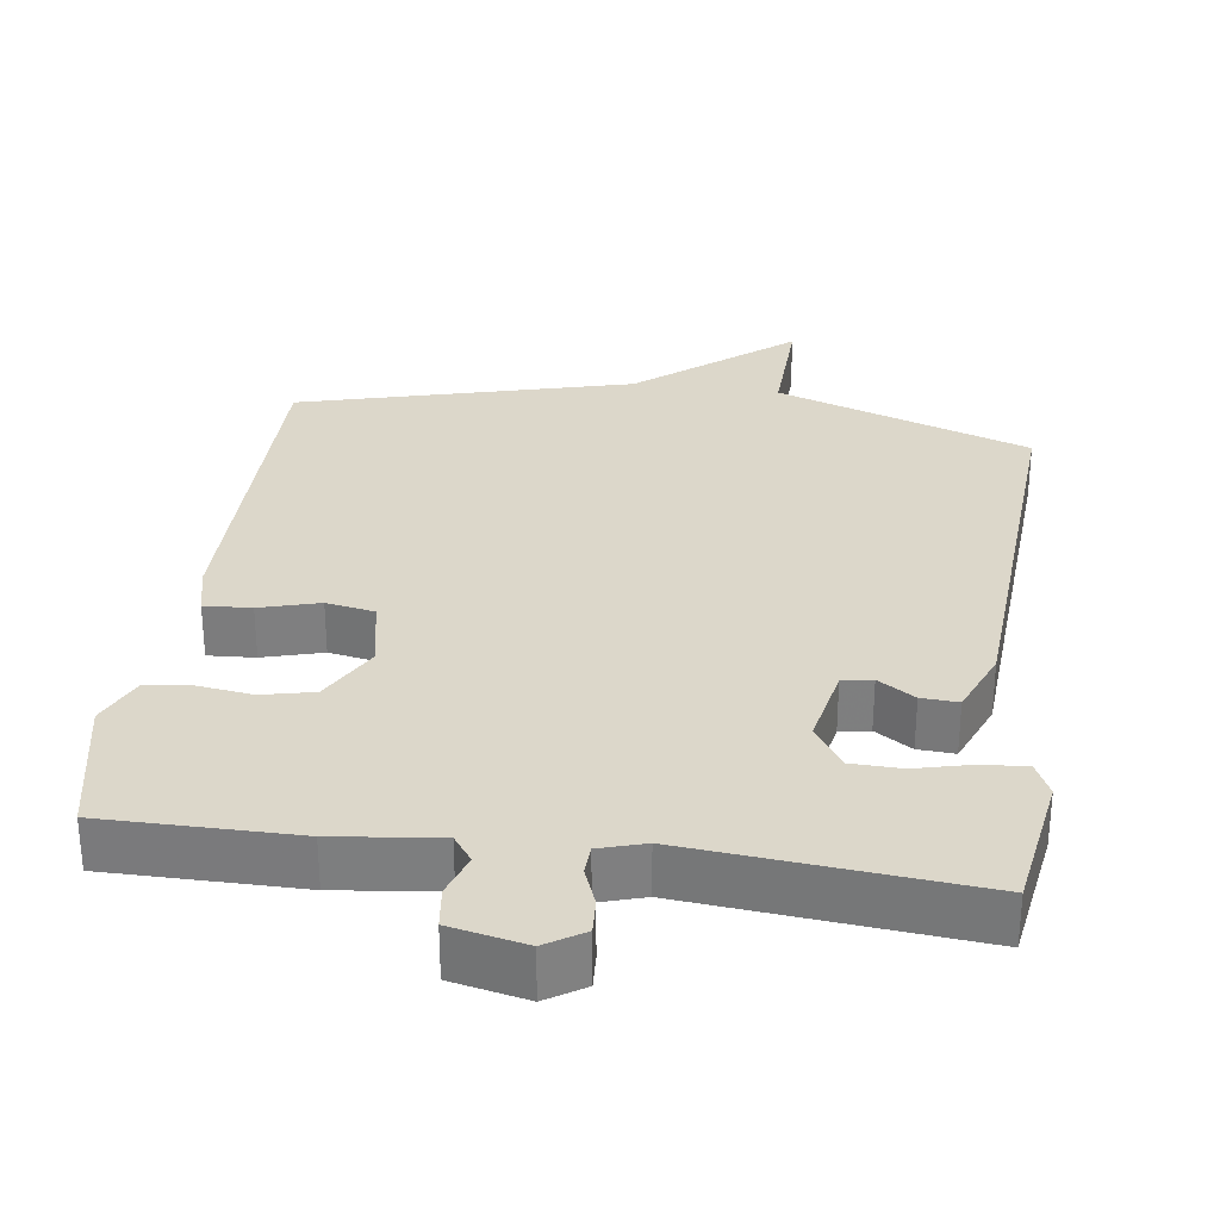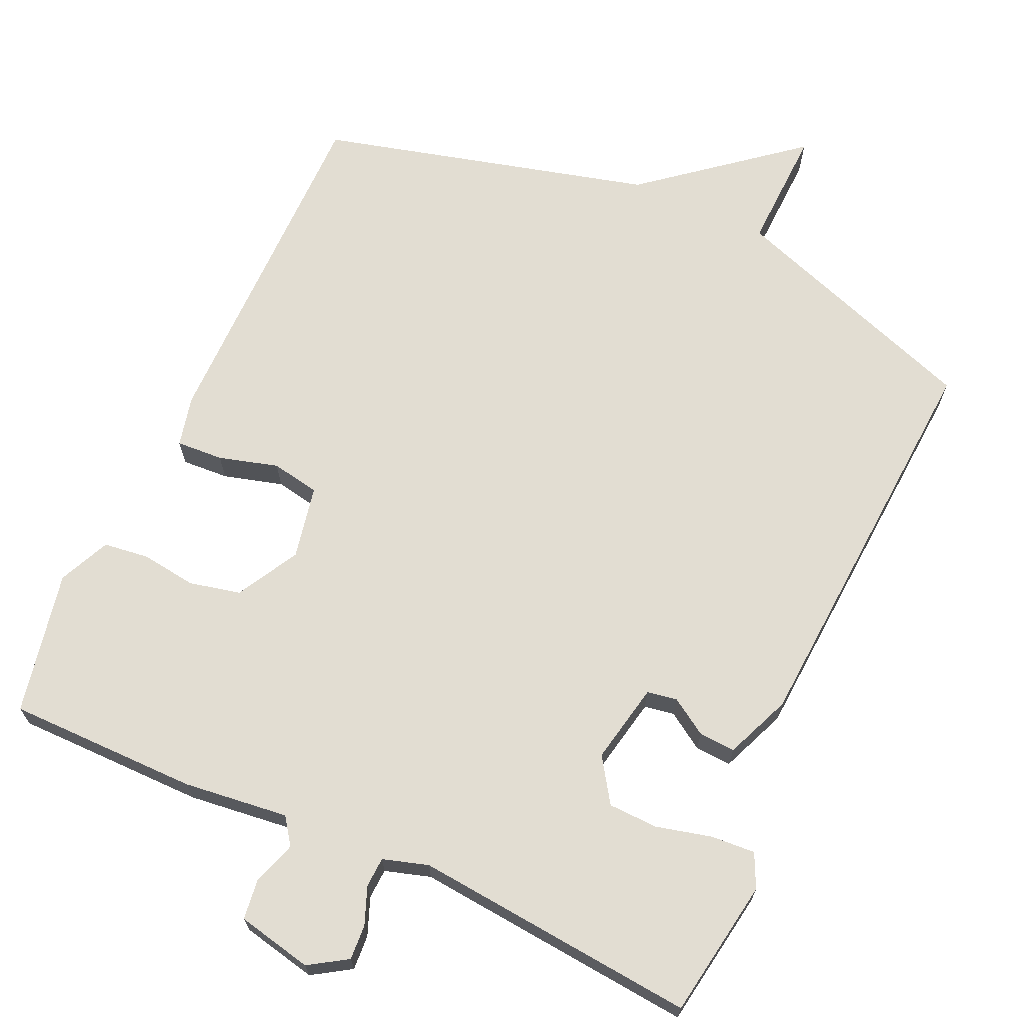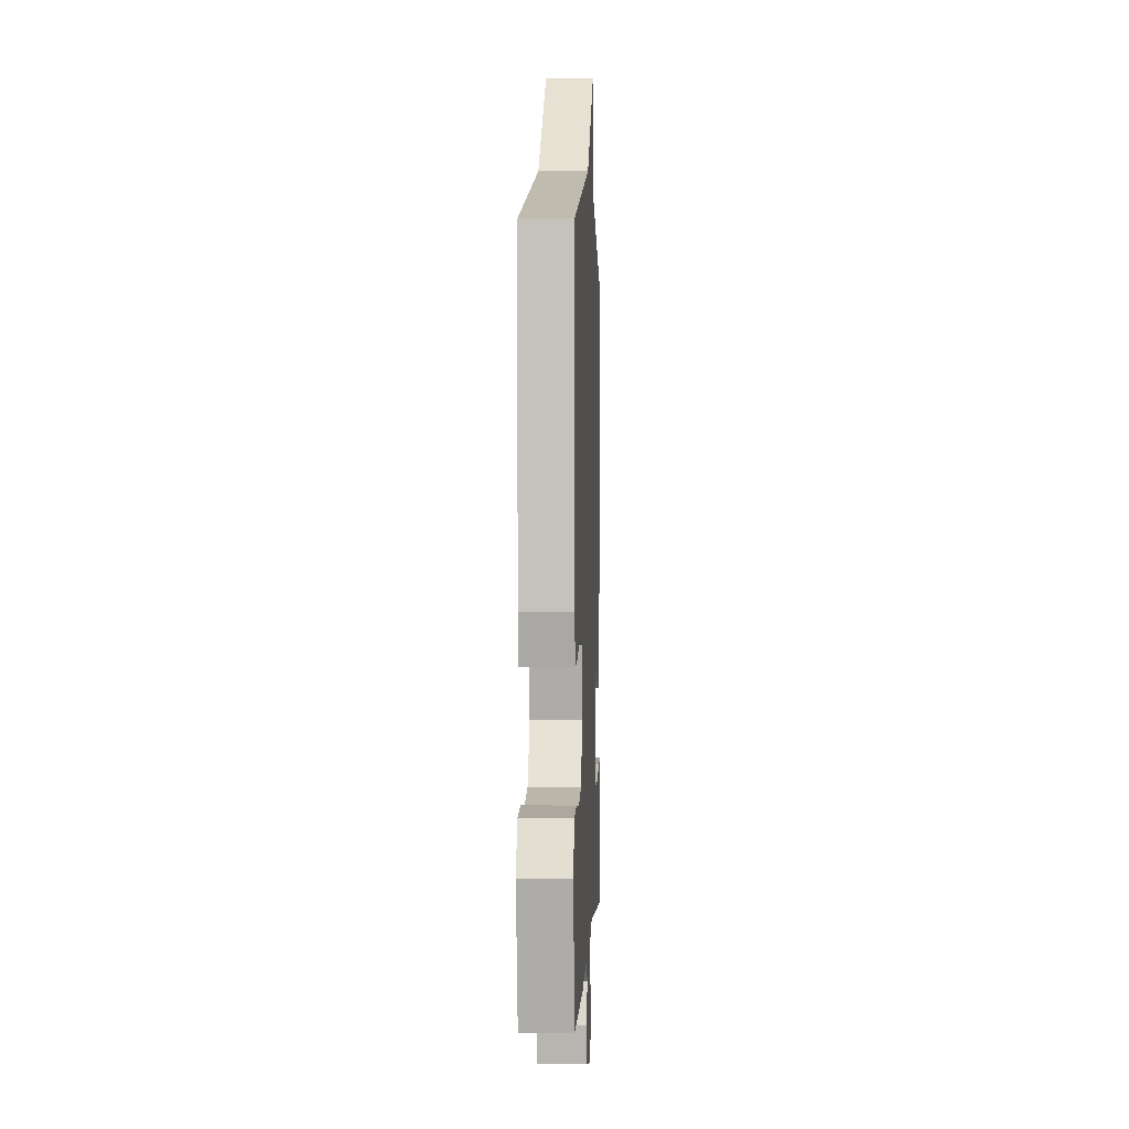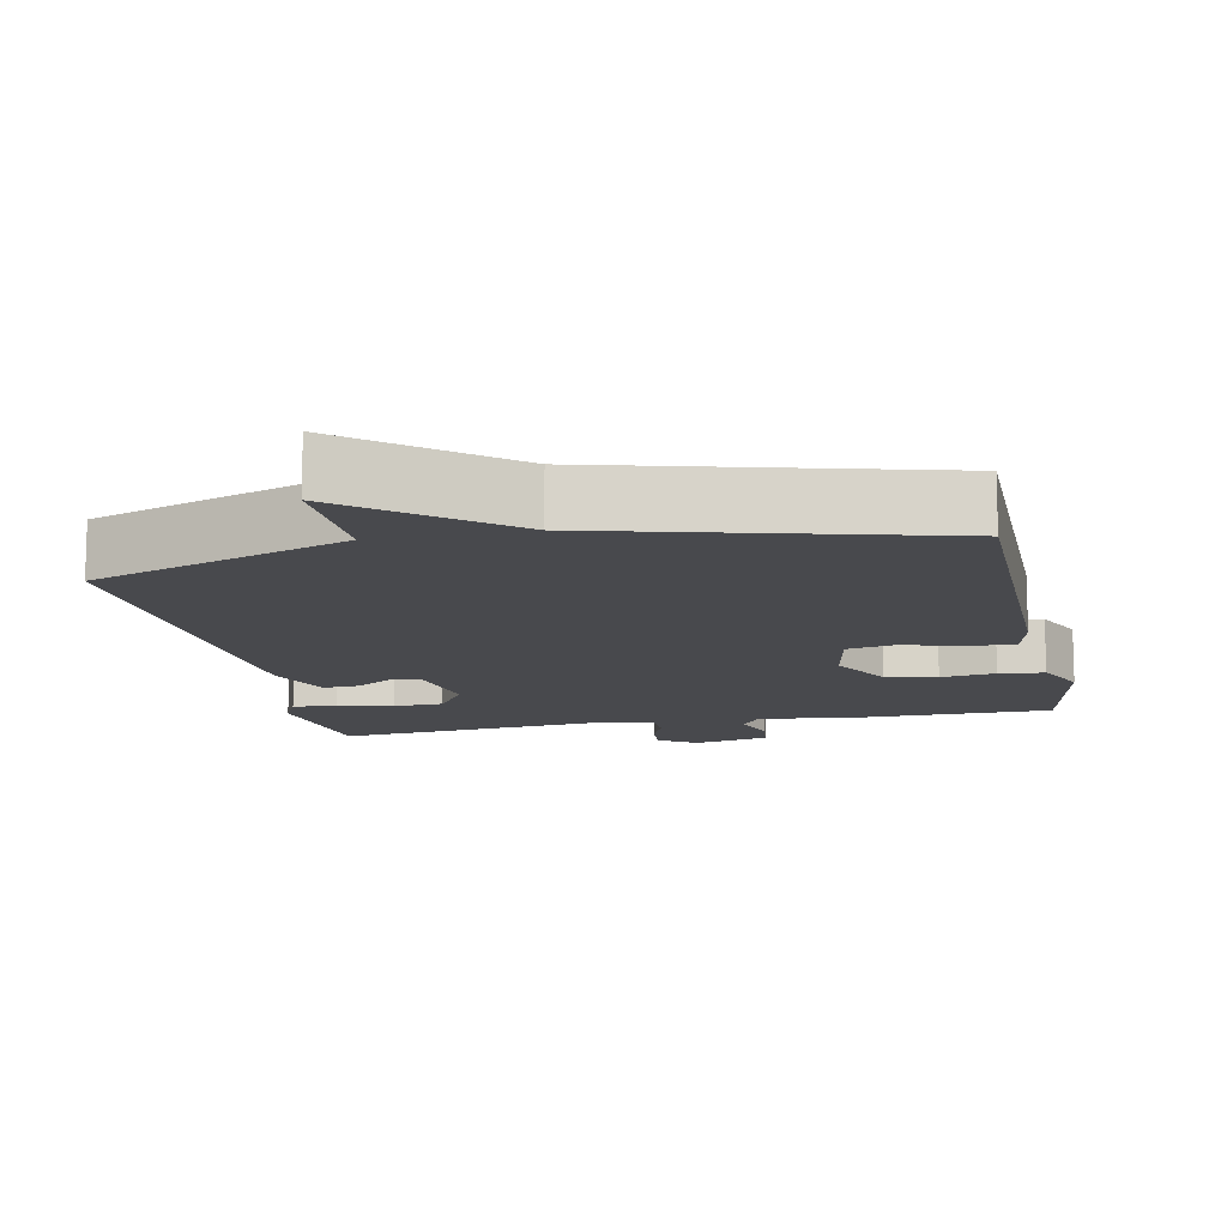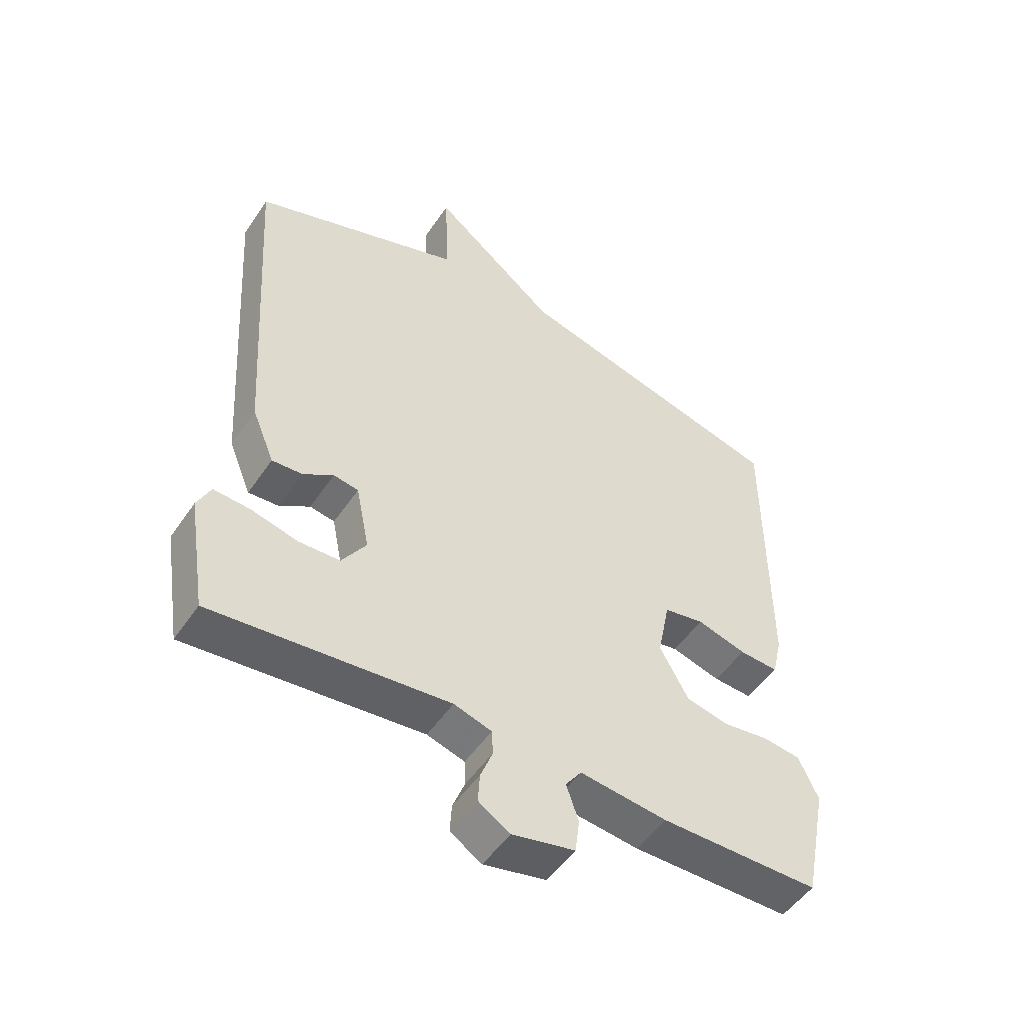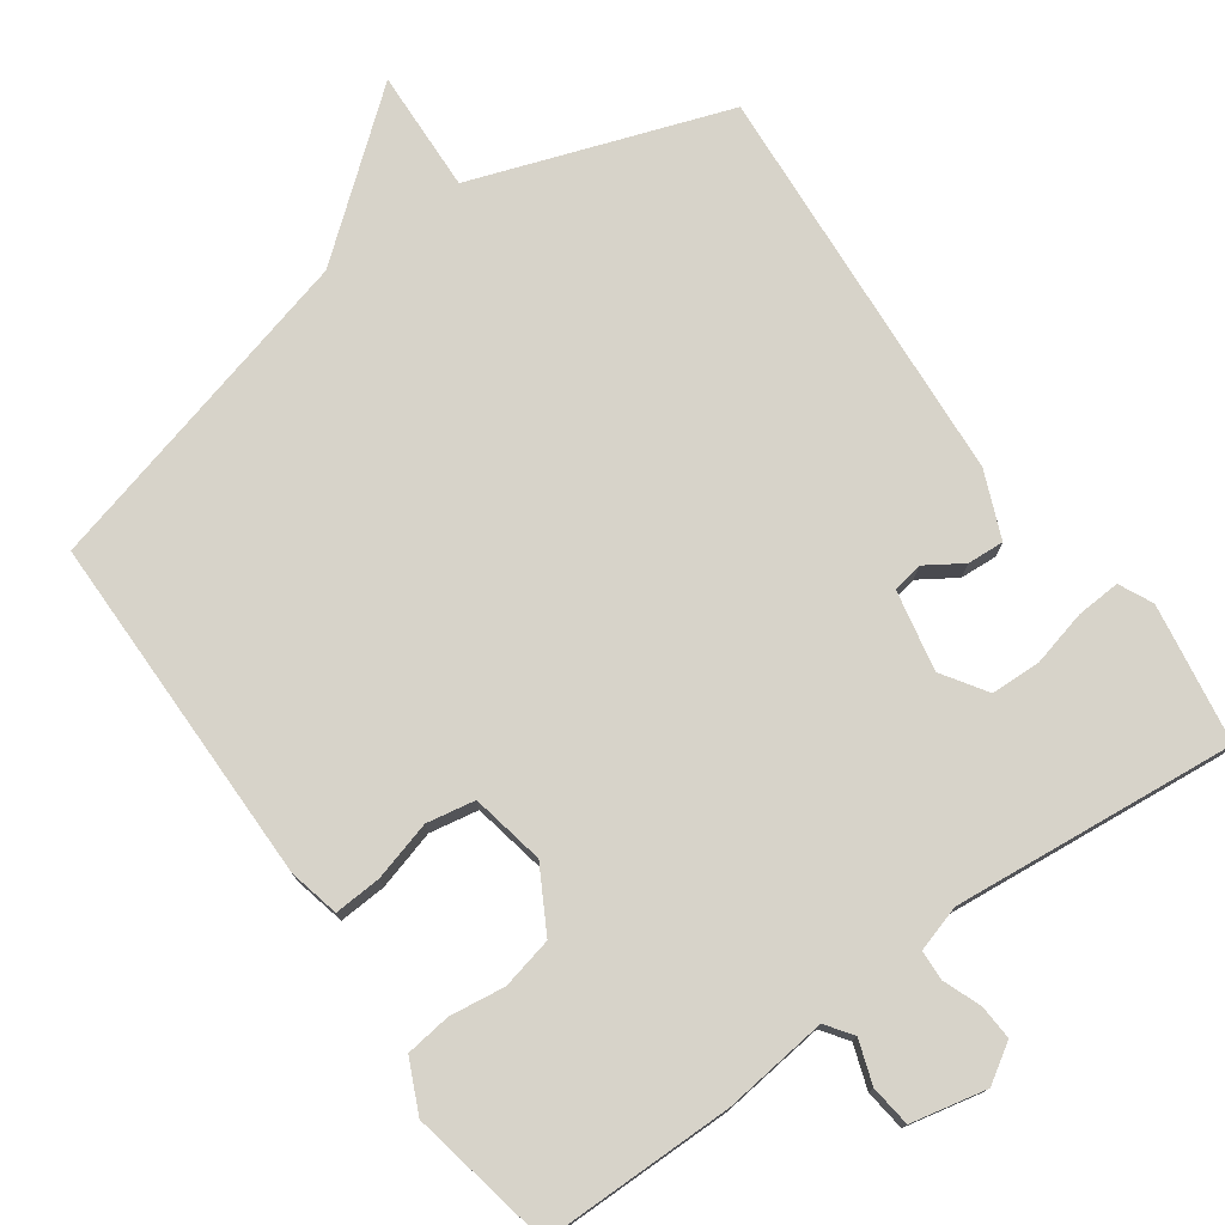
<metadata>
{"format":"obj","ext":"obj","renderer":"f3d","projection":"perspective","resolution":1024,"background":"white","views":[{"elev":30.6,"azim":-172.2,"up":"+Y"},{"elev":68.3,"azim":-155.5,"up":"+Y"},{"elev":1.3,"azim":92.6,"up":"+Z"},{"elev":-12.5,"azim":11.7,"up":"+Y"},{"elev":-50.9,"azim":-33.0,"up":"+Z"},{"elev":76.3,"azim":144.7,"up":"+Y"}]}
</metadata>
<code>
v 0.5 0.07 0.5
v 0.5 0.07 0.019
v 0.484 0.07 -0.05
v 0.42 0.07 -0.046
v 0.339 0.07 -0.023
v 0.273 0.07 -0.035
v 0.253 0.07 -0.135
v 0.3 0.07 -0.22
v 0.37 0.07 -0.236
v 0.445 0.07 -0.226
v 0.507 0.07 -0.234
v 0.539 0.07 -0.304
v 0.5 0.07 -0.5
v 0.239 0.07 -0.5
v 0.096 0.07 -0.483
v 0.07 0.07 -0.519
v 0.09 0.07 -0.578
v 0.083 0.07 -0.634
v -0.02 0.07 -0.656
v -0.072 0.07 -0.623
v -0.069 0.07 -0.575
v -0.049 0.07 -0.524
v -0.051 0.07 -0.483
v -0.113 0.07 -0.464
v -0.5 0.07 -0.5
v -0.53 0.07 -0.31
v -0.508 0.07 -0.264
v -0.448 0.07 -0.268
v -0.372 0.07 -0.287
v -0.304 0.07 -0.285
v -0.264 0.07 -0.225
v -0.286 0.07 -0.115
v -0.327 0.07 -0.108
v -0.377 0.07 -0.14
v -0.427 0.07 -0.143
v -0.464 0.07 -0.053
v -0.5 0.07 0.5
v -0.153 0.07 0.62
v -0.159 0.07 0.787
v 0.047 0.07 0.62
v 0.5 0 0.5
v 0.5 0 0.019
v 0.484 0 -0.05
v 0.42 0 -0.046
v 0.339 0 -0.023
v 0.273 0 -0.035
v 0.253 0 -0.135
v 0.3 0 -0.22
v 0.37 0 -0.236
v 0.445 0 -0.226
v 0.507 0 -0.234
v 0.539 0 -0.304
v 0.5 0 -0.5
v 0.239 0 -0.5
v 0.096 0 -0.483
v 0.07 0 -0.519
v 0.09 0 -0.578
v 0.083 0 -0.634
v -0.02 0 -0.656
v -0.072 0 -0.623
v -0.069 0 -0.575
v -0.049 0 -0.524
v -0.051 0 -0.483
v -0.113 0 -0.464
v -0.5 0 -0.5
v -0.53 0 -0.31
v -0.508 0 -0.264
v -0.448 0 -0.268
v -0.372 0 -0.287
v -0.304 0 -0.285
v -0.264 0 -0.225
v -0.286 0 -0.115
v -0.327 0 -0.108
v -0.377 0 -0.14
v -0.427 0 -0.143
v -0.464 0 -0.053
v -0.5 0 0.5
v -0.153 0 0.62
v -0.159 0 0.787
v 0.047 0 0.62
f 38 39 40
f 38 40 1
f 37 38 1
f 36 37 1
f 35 36 1
f 34 35 1
f 33 34 1
f 32 33 1 2
f 27 28 29
f 26 27 29
f 25 26 29
f 24 25 29
f 23 24 29 30
f 20 21 22
f 19 20 22
f 18 19 22
f 17 18 22
f 16 17 22
f 15 16 22 23
f 13 14 15
f 12 13 15
f 11 12 15
f 10 11 15
f 9 10 15
f 23 30 31
f 15 23 31
f 9 15 31
f 8 9 31
f 2 3 4 5
f 2 5 6
f 32 2 6
f 7 8 31 32
f 6 7 32
f 80 79 78
f 41 80 78
f 41 78 77
f 41 77 76
f 41 76 75
f 41 75 74
f 41 74 73
f 42 41 73 72
f 69 68 67
f 69 67 66
f 69 66 65
f 69 65 64
f 70 69 64 63
f 62 61 60
f 62 60 59
f 62 59 58
f 62 58 57
f 62 57 56
f 63 62 56 55
f 55 54 53
f 55 53 52
f 55 52 51
f 55 51 50
f 55 50 49
f 71 70 63
f 71 63 55
f 71 55 49
f 71 49 48
f 45 44 43 42
f 46 45 42
f 46 42 72
f 72 71 48 47
f 72 47 46
f 1 41 42 2
f 2 42 43 3
f 3 43 44 4
f 4 44 45 5
f 5 45 46 6
f 6 46 47 7
f 7 47 48 8
f 8 48 49 9
f 9 49 50 10
f 10 50 51 11
f 11 51 52 12
f 12 52 53 13
f 13 53 54 14
f 14 54 55 15
f 15 55 56 16
f 16 56 57 17
f 17 57 58 18
f 18 58 59 19
f 19 59 60 20
f 20 60 61 21
f 21 61 62 22
f 22 62 63 23
f 23 63 64 24
f 24 64 65 25
f 25 65 66 26
f 26 66 67 27
f 27 67 68 28
f 28 68 69 29
f 29 69 70 30
f 30 70 71 31
f 31 71 72 32
f 32 72 73 33
f 33 73 74 34
f 34 74 75 35
f 35 75 76 36
f 36 76 77 37
f 37 77 78 38
f 38 78 79 39
f 39 79 80 40
f 40 80 41 1

</code>
